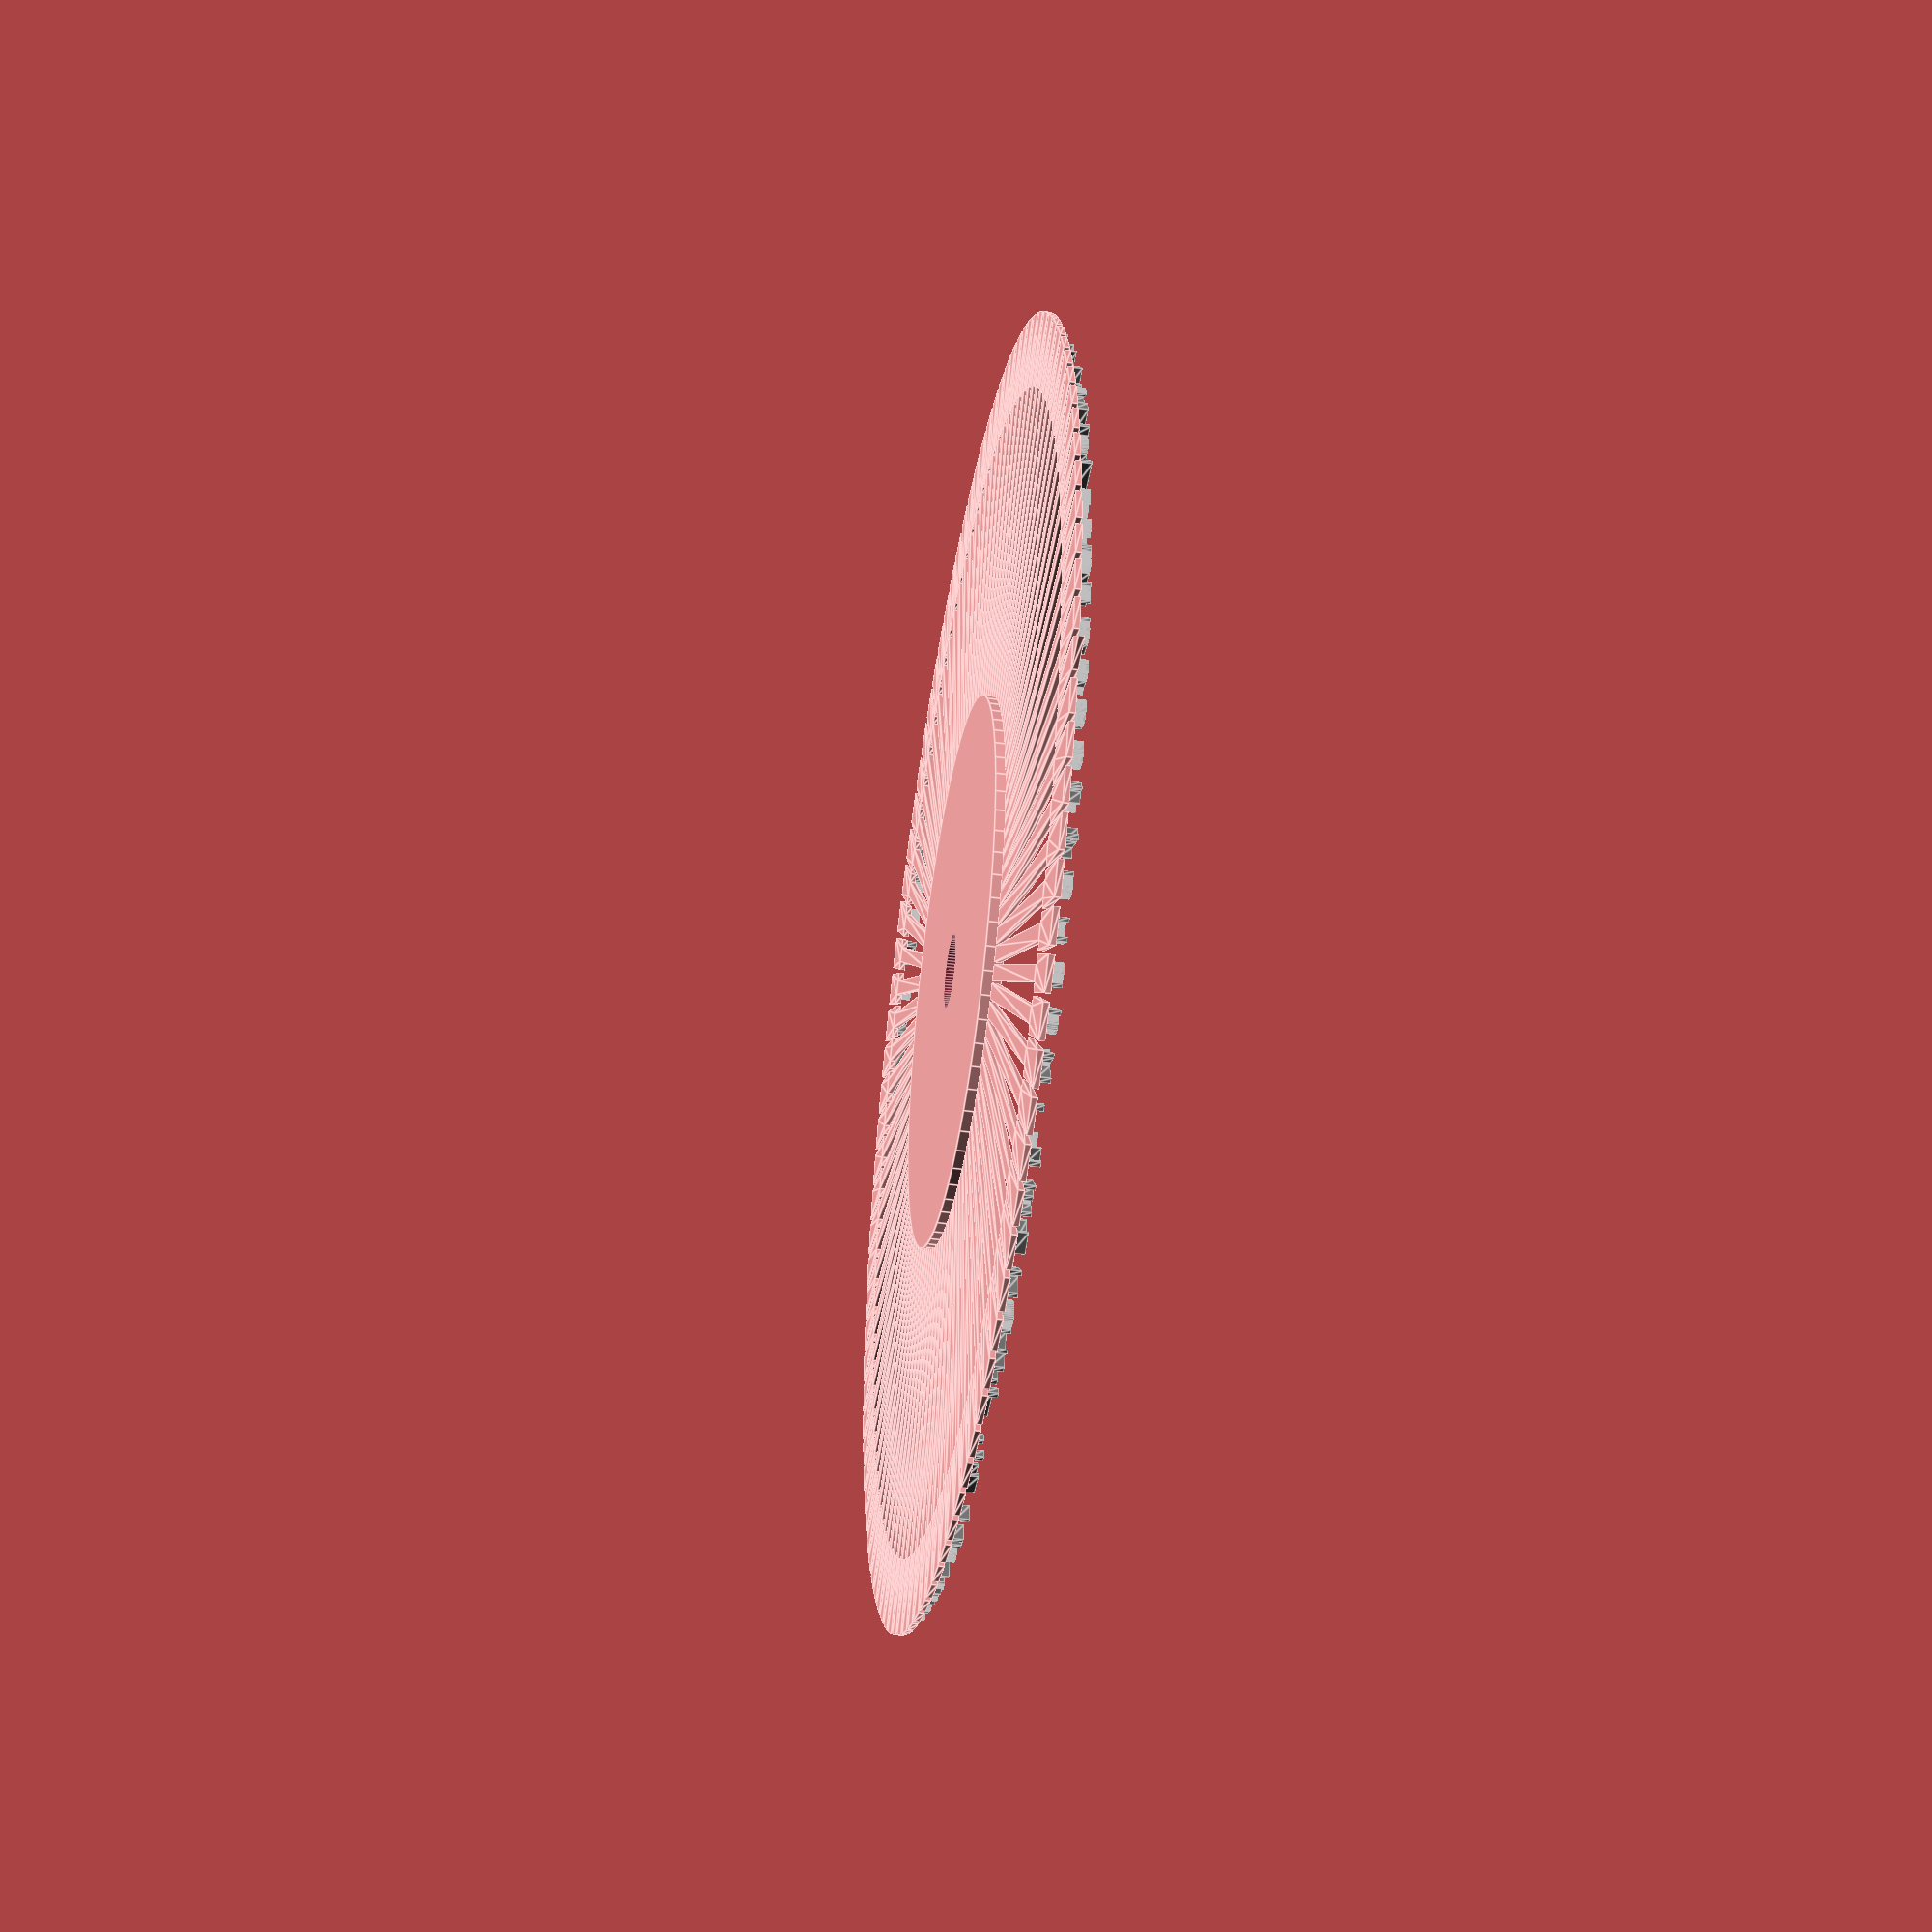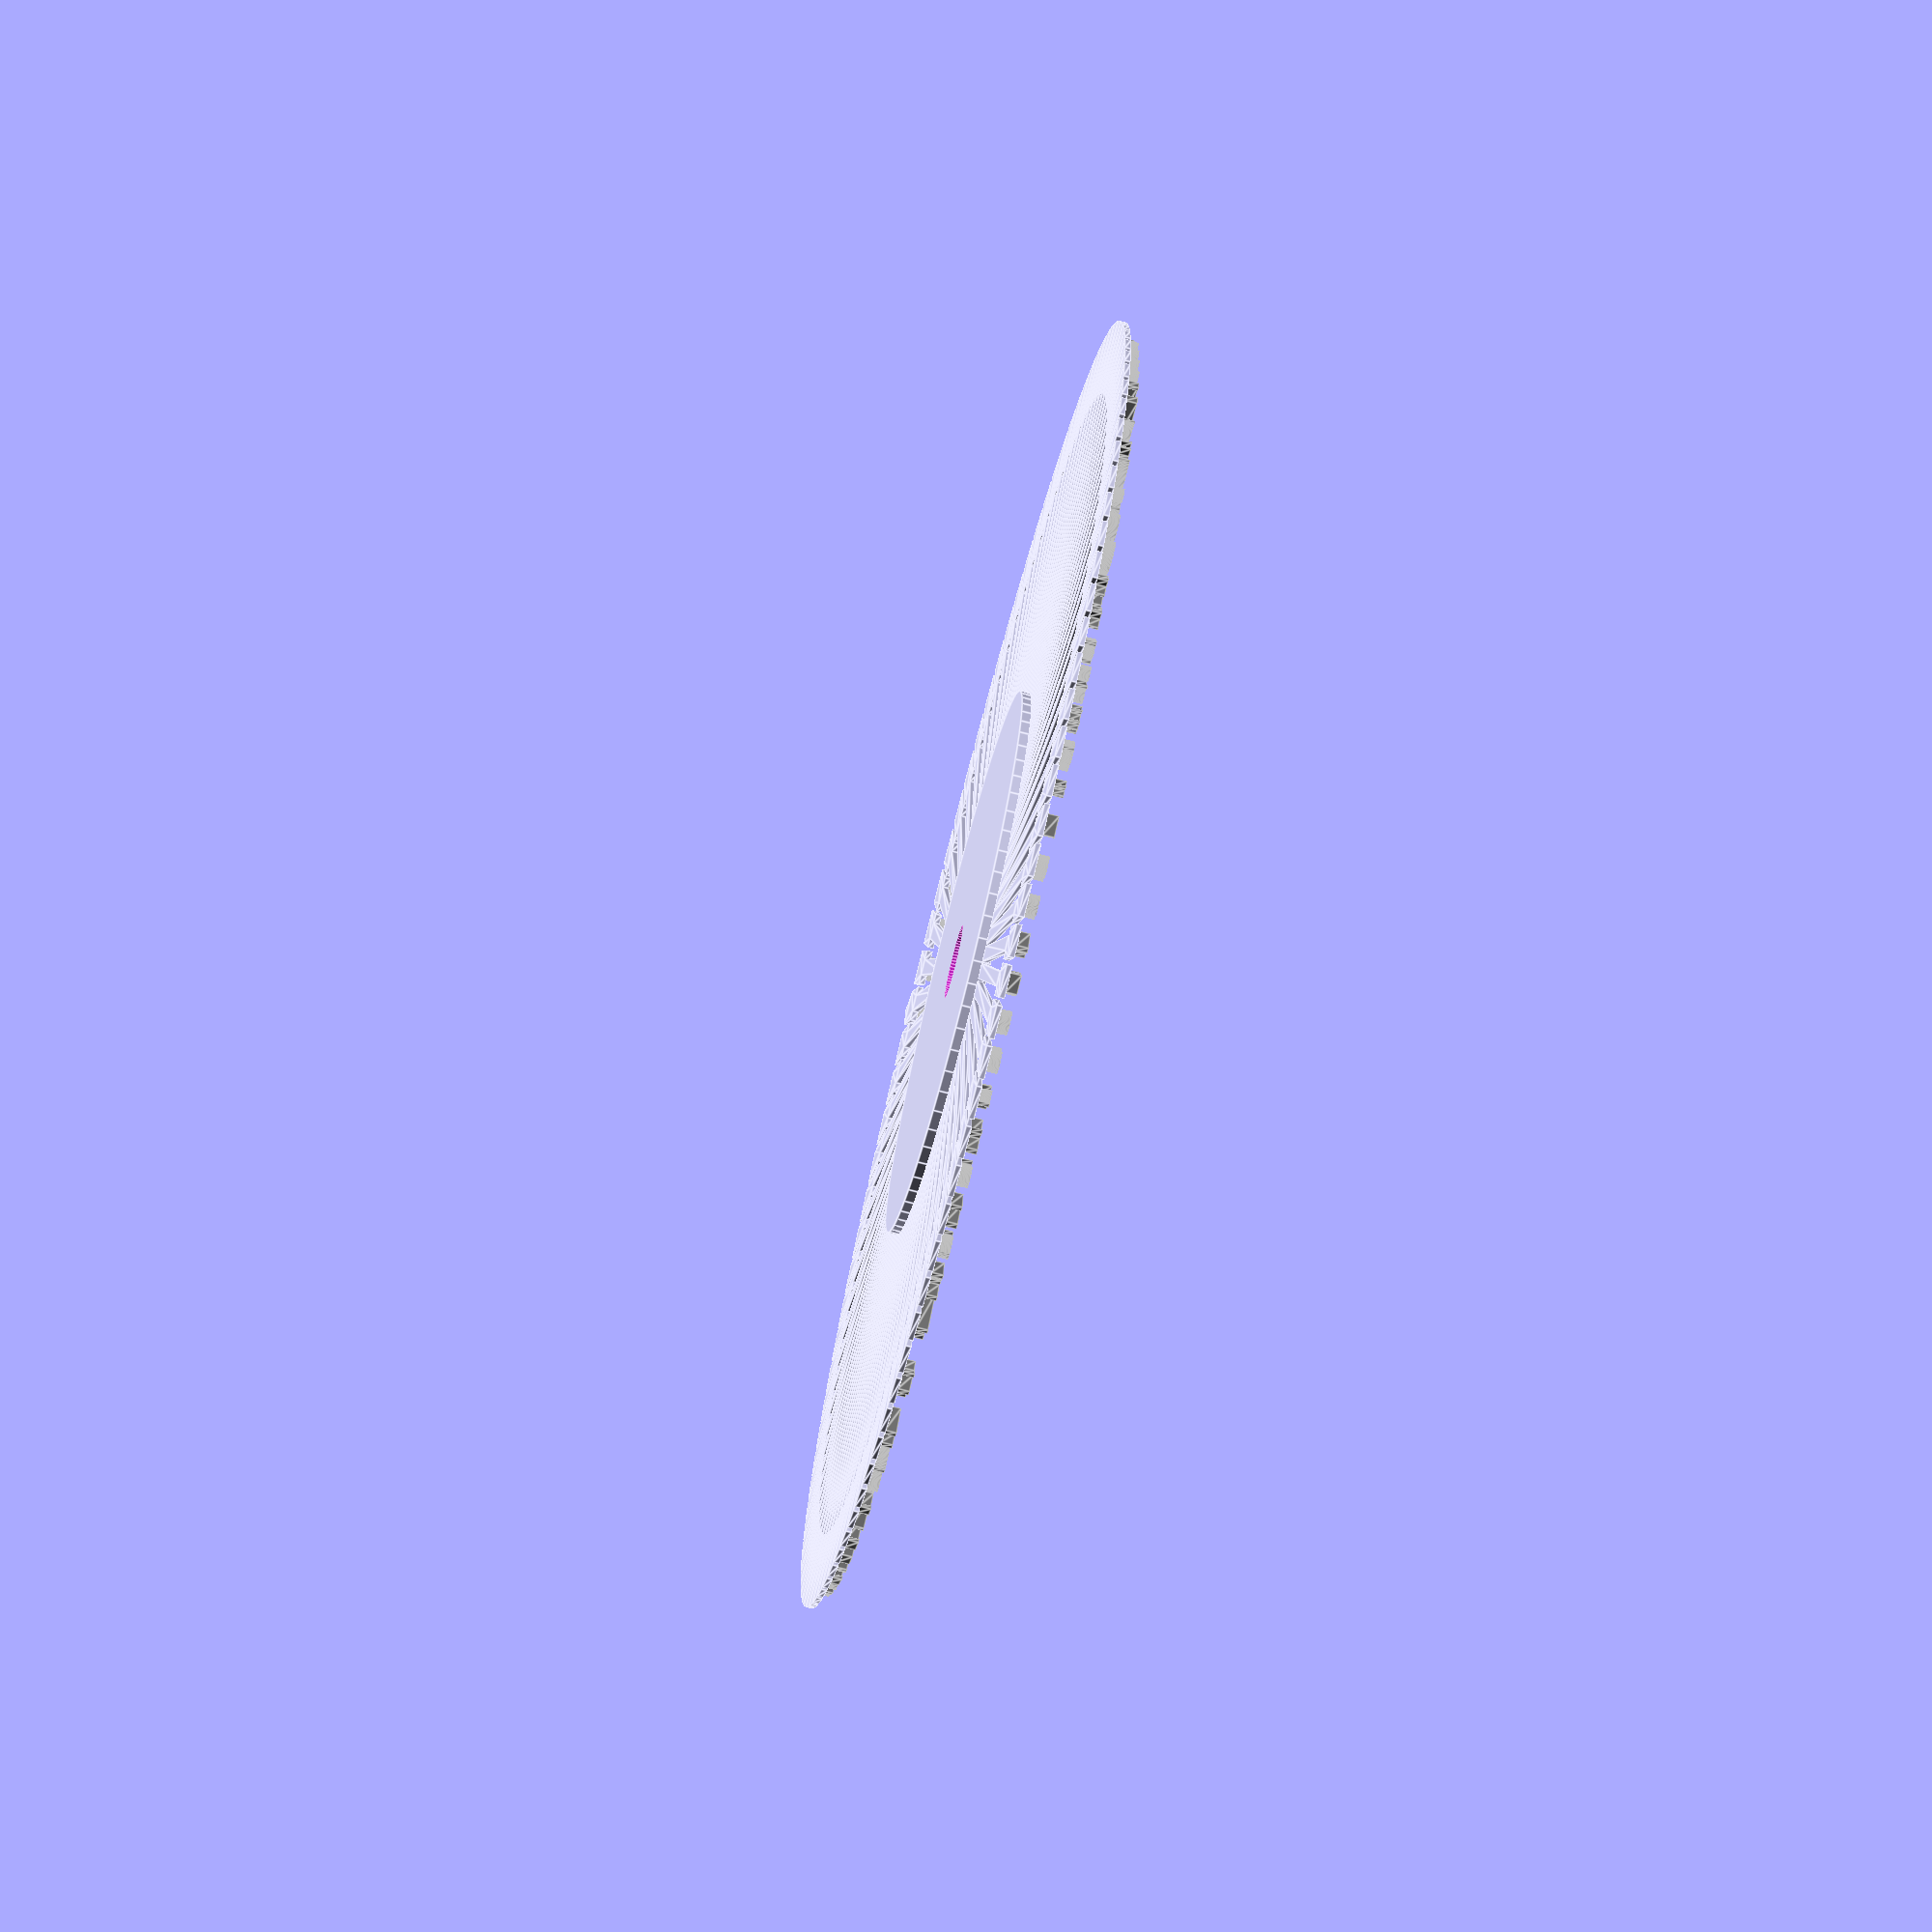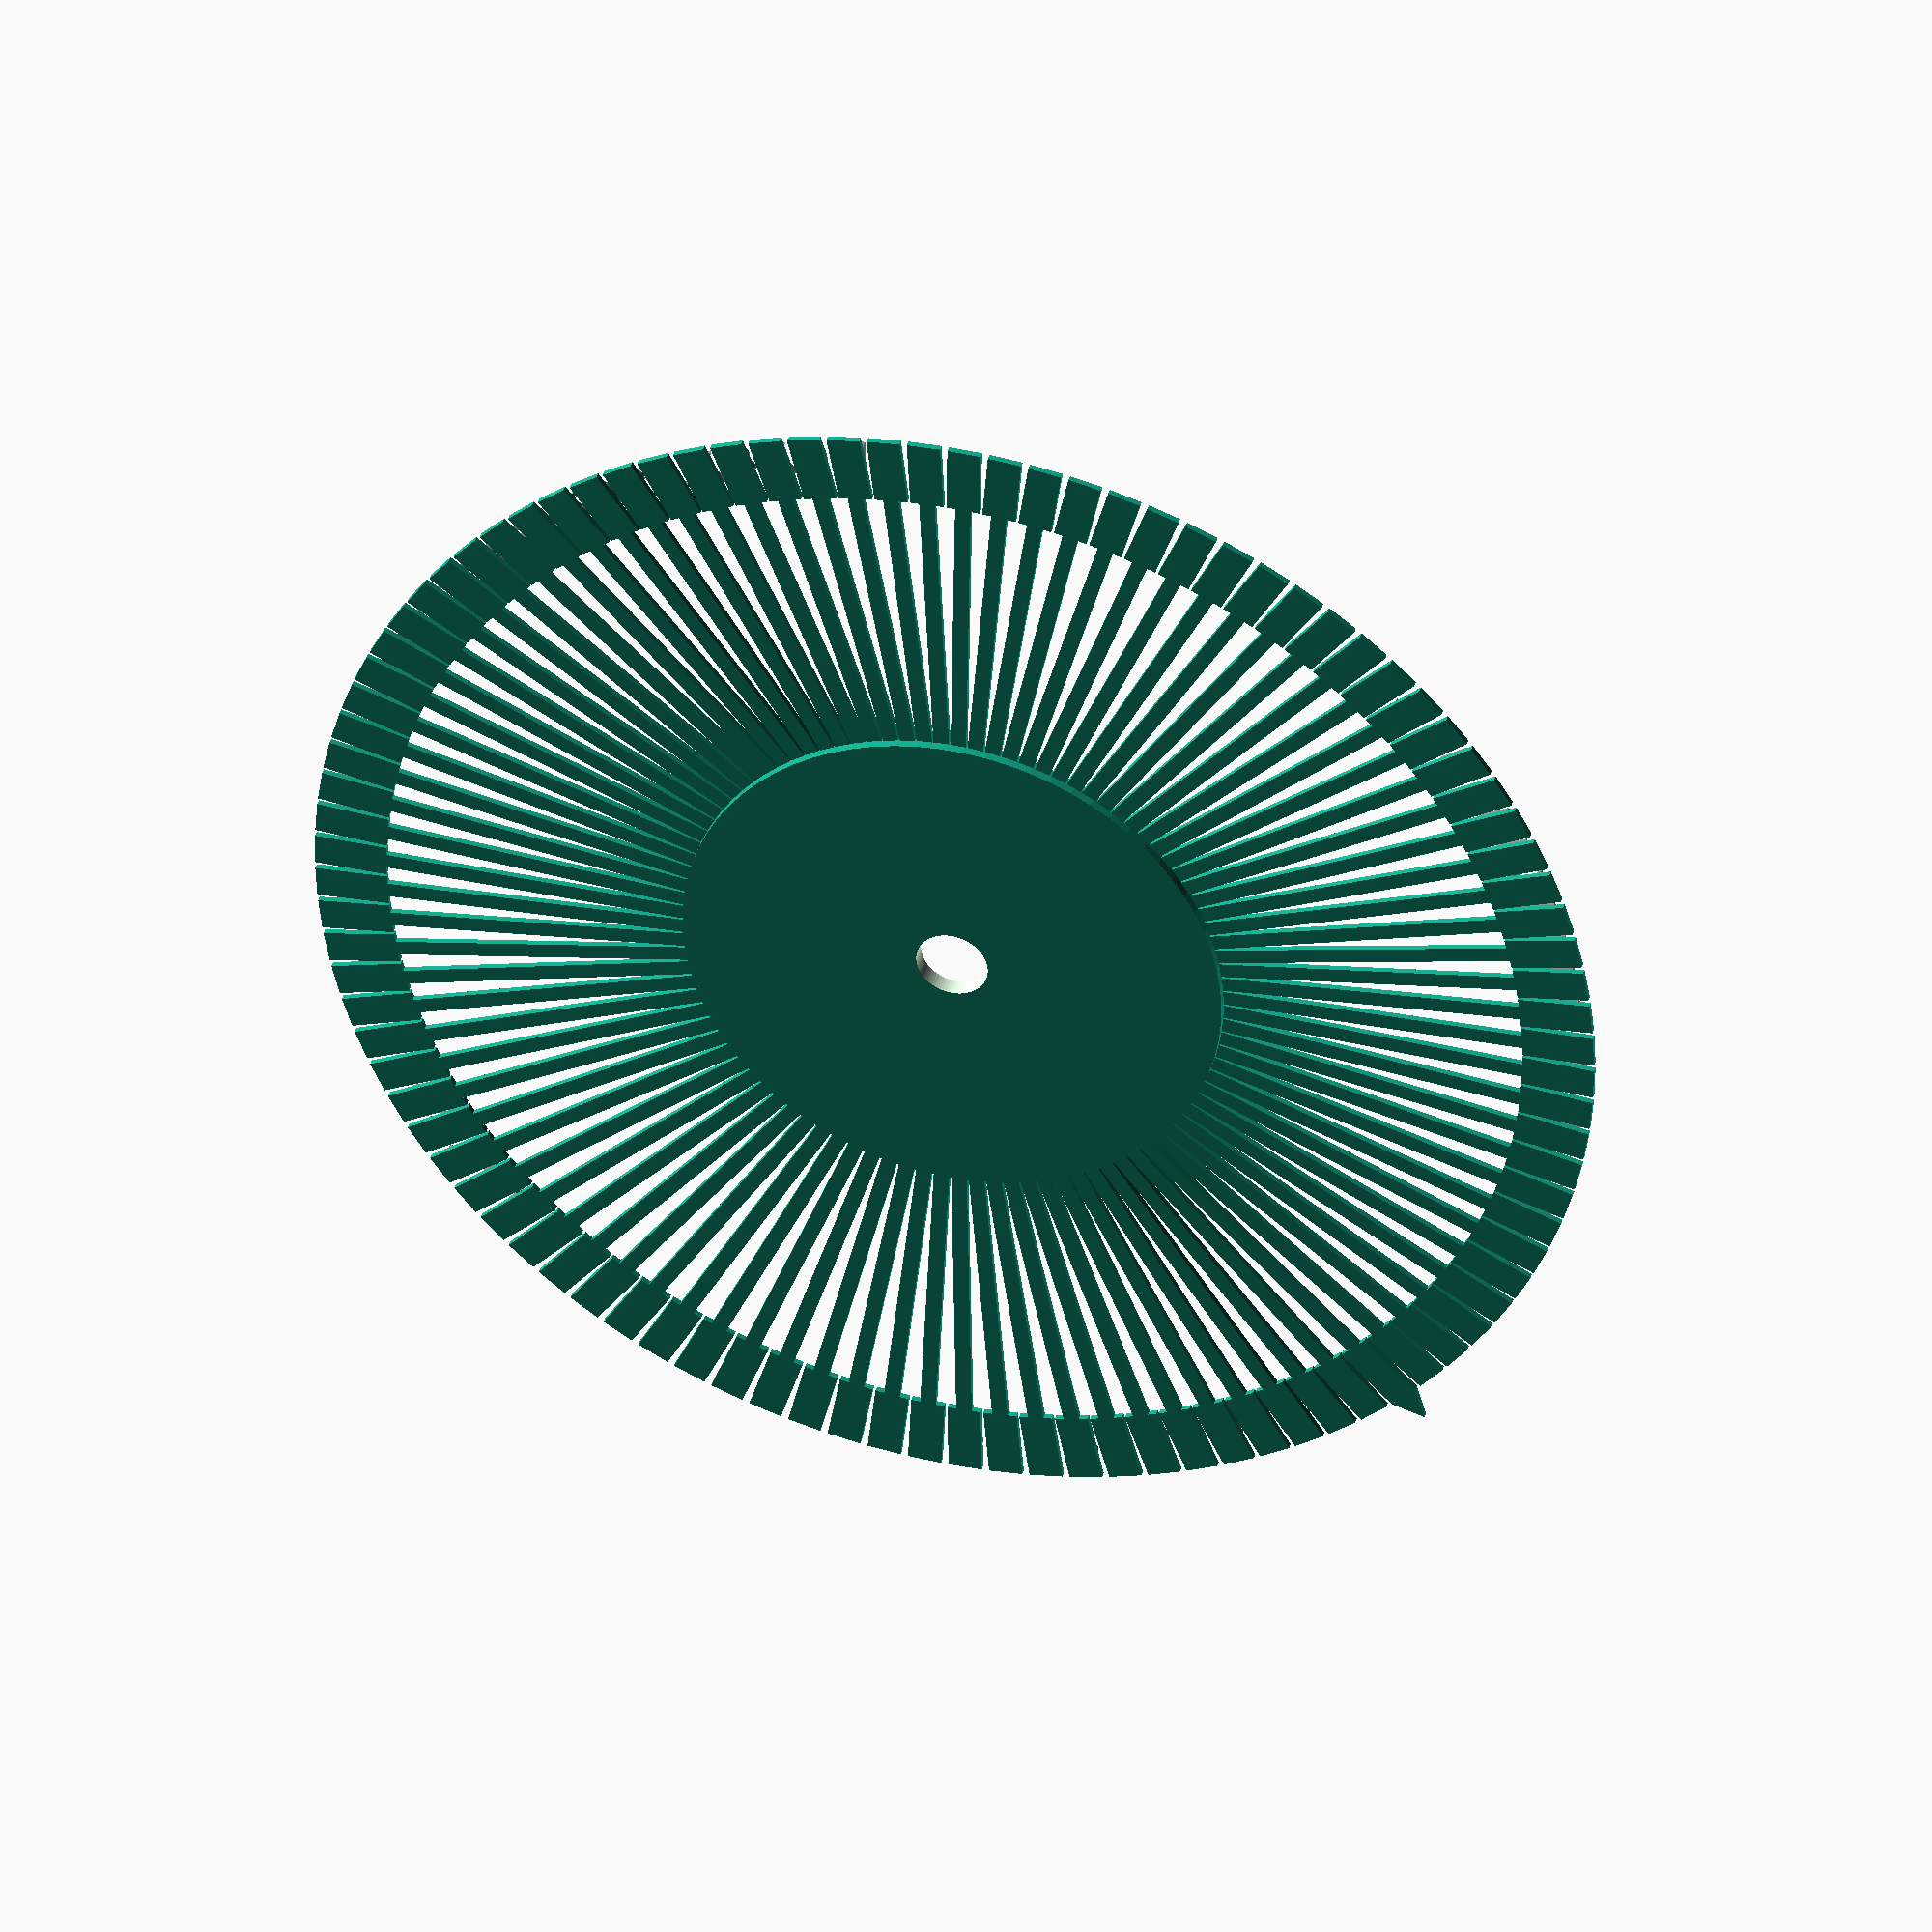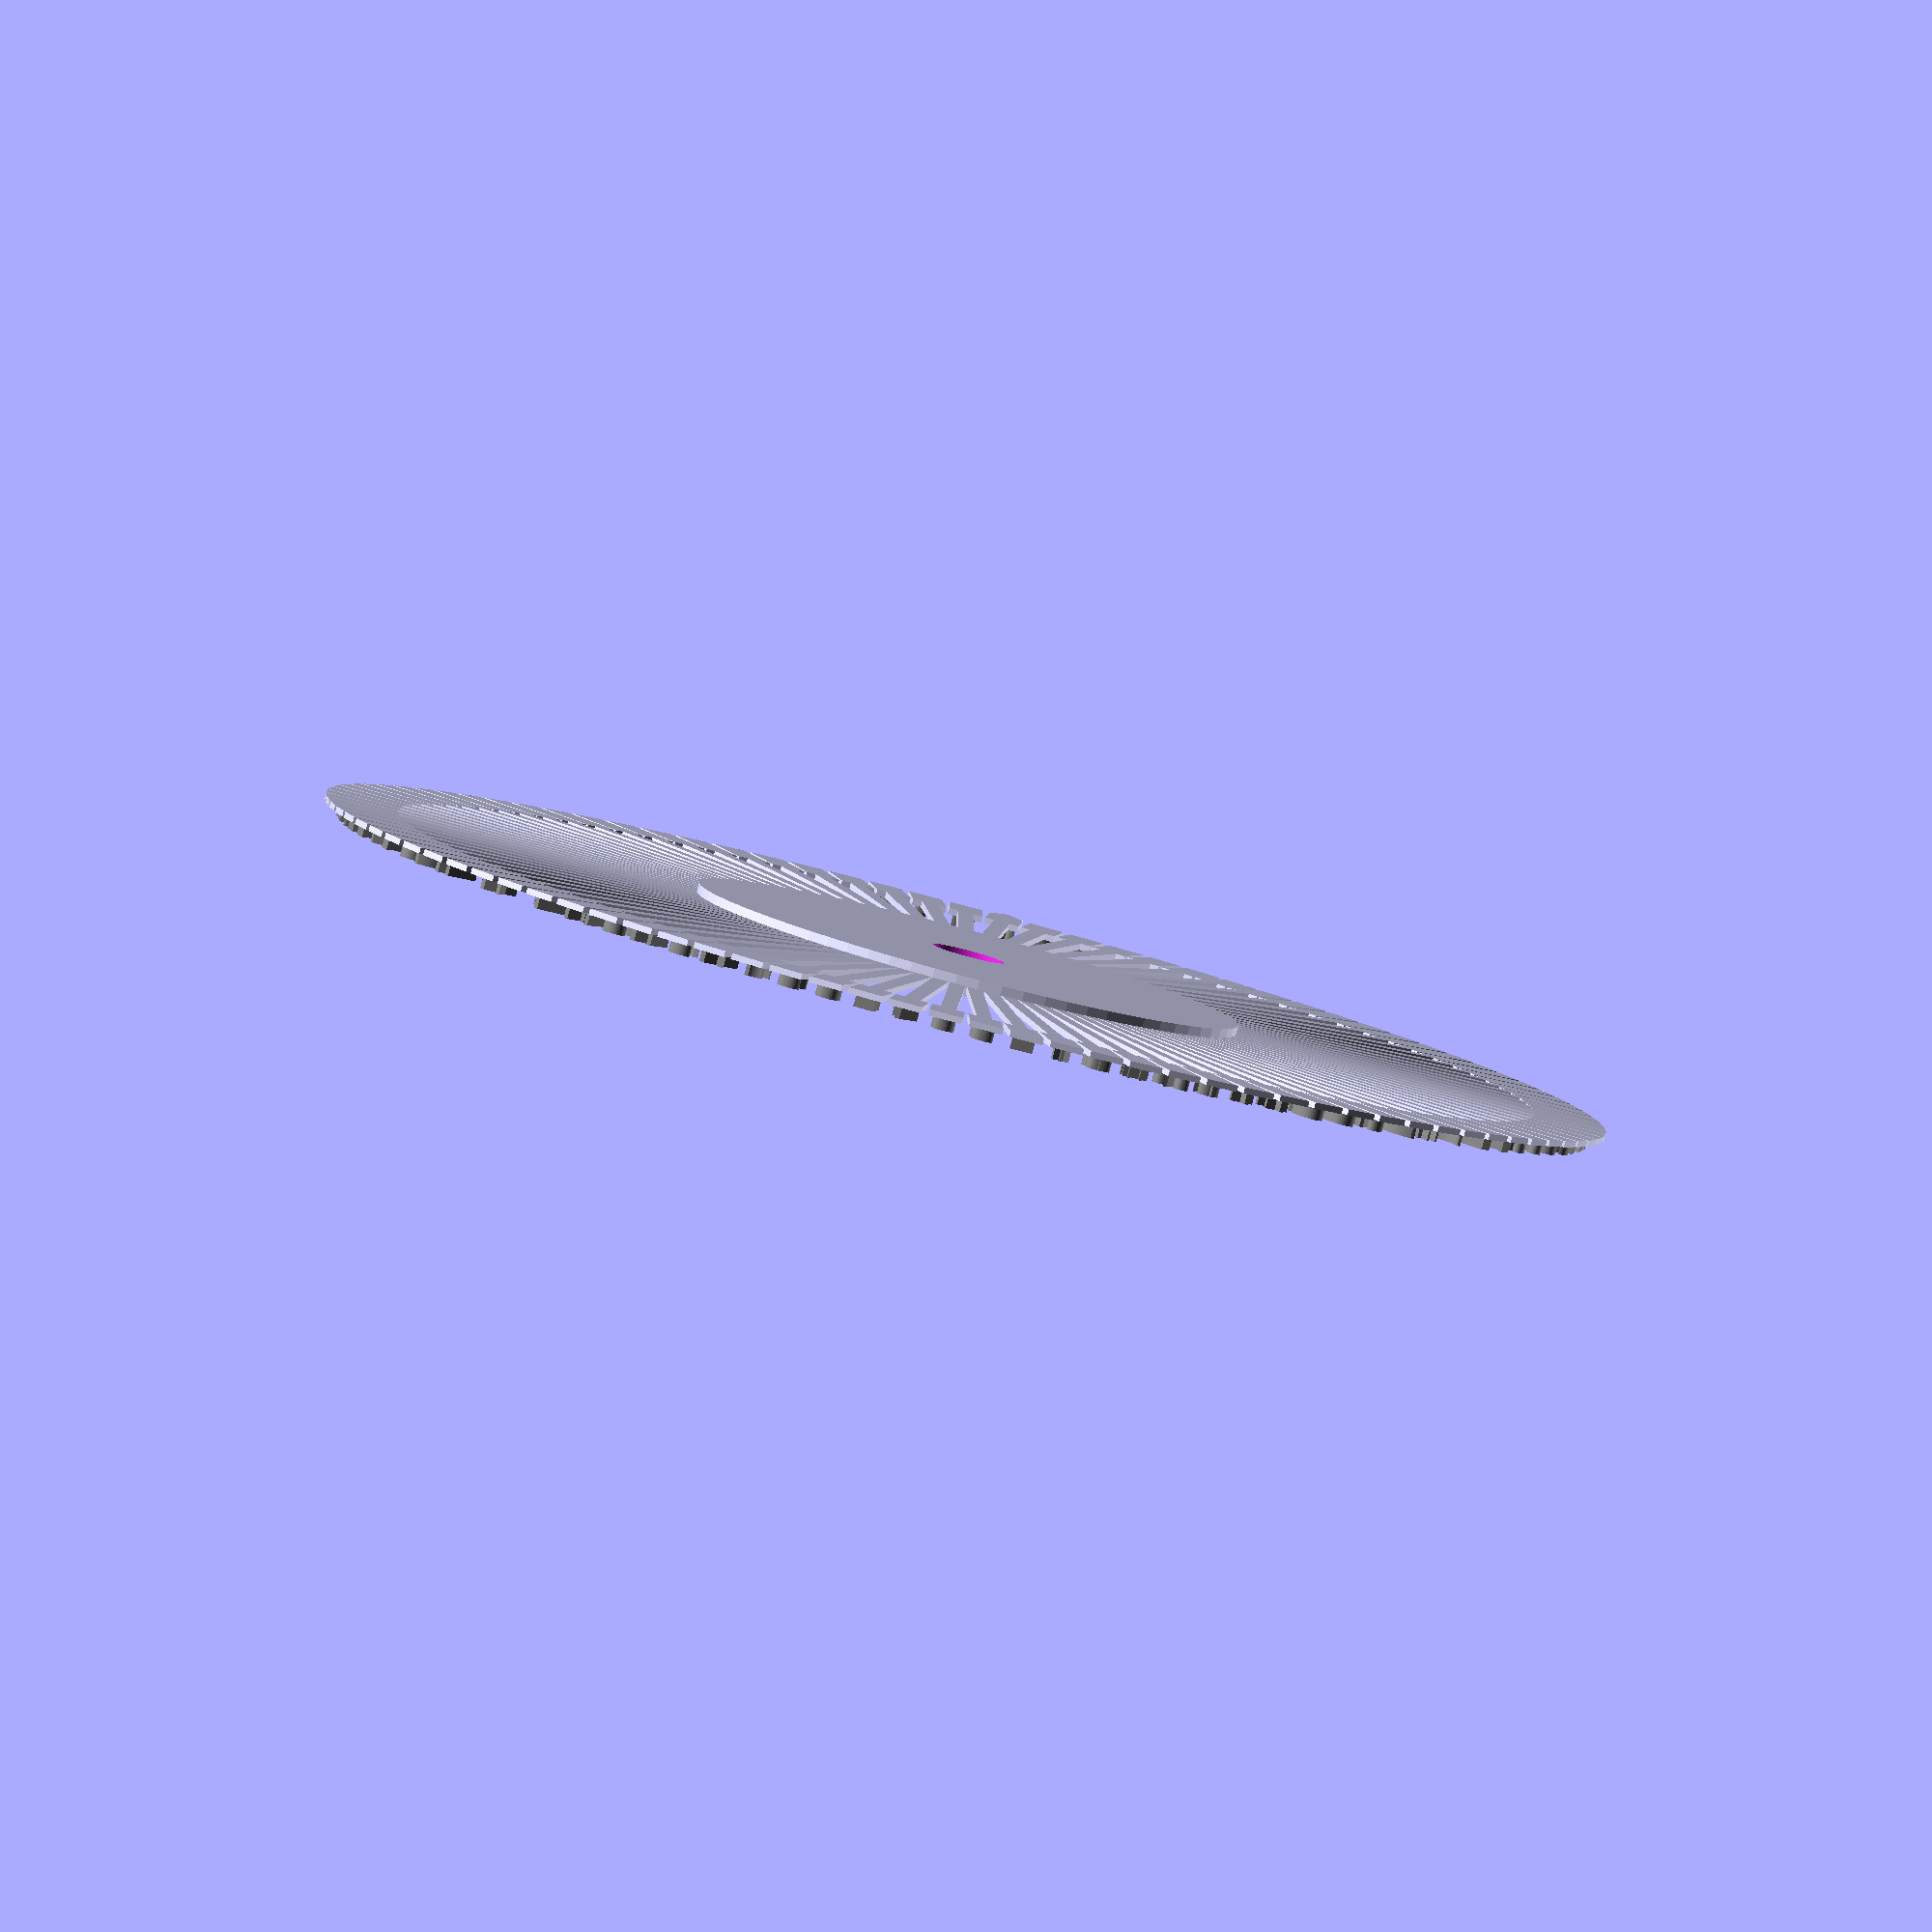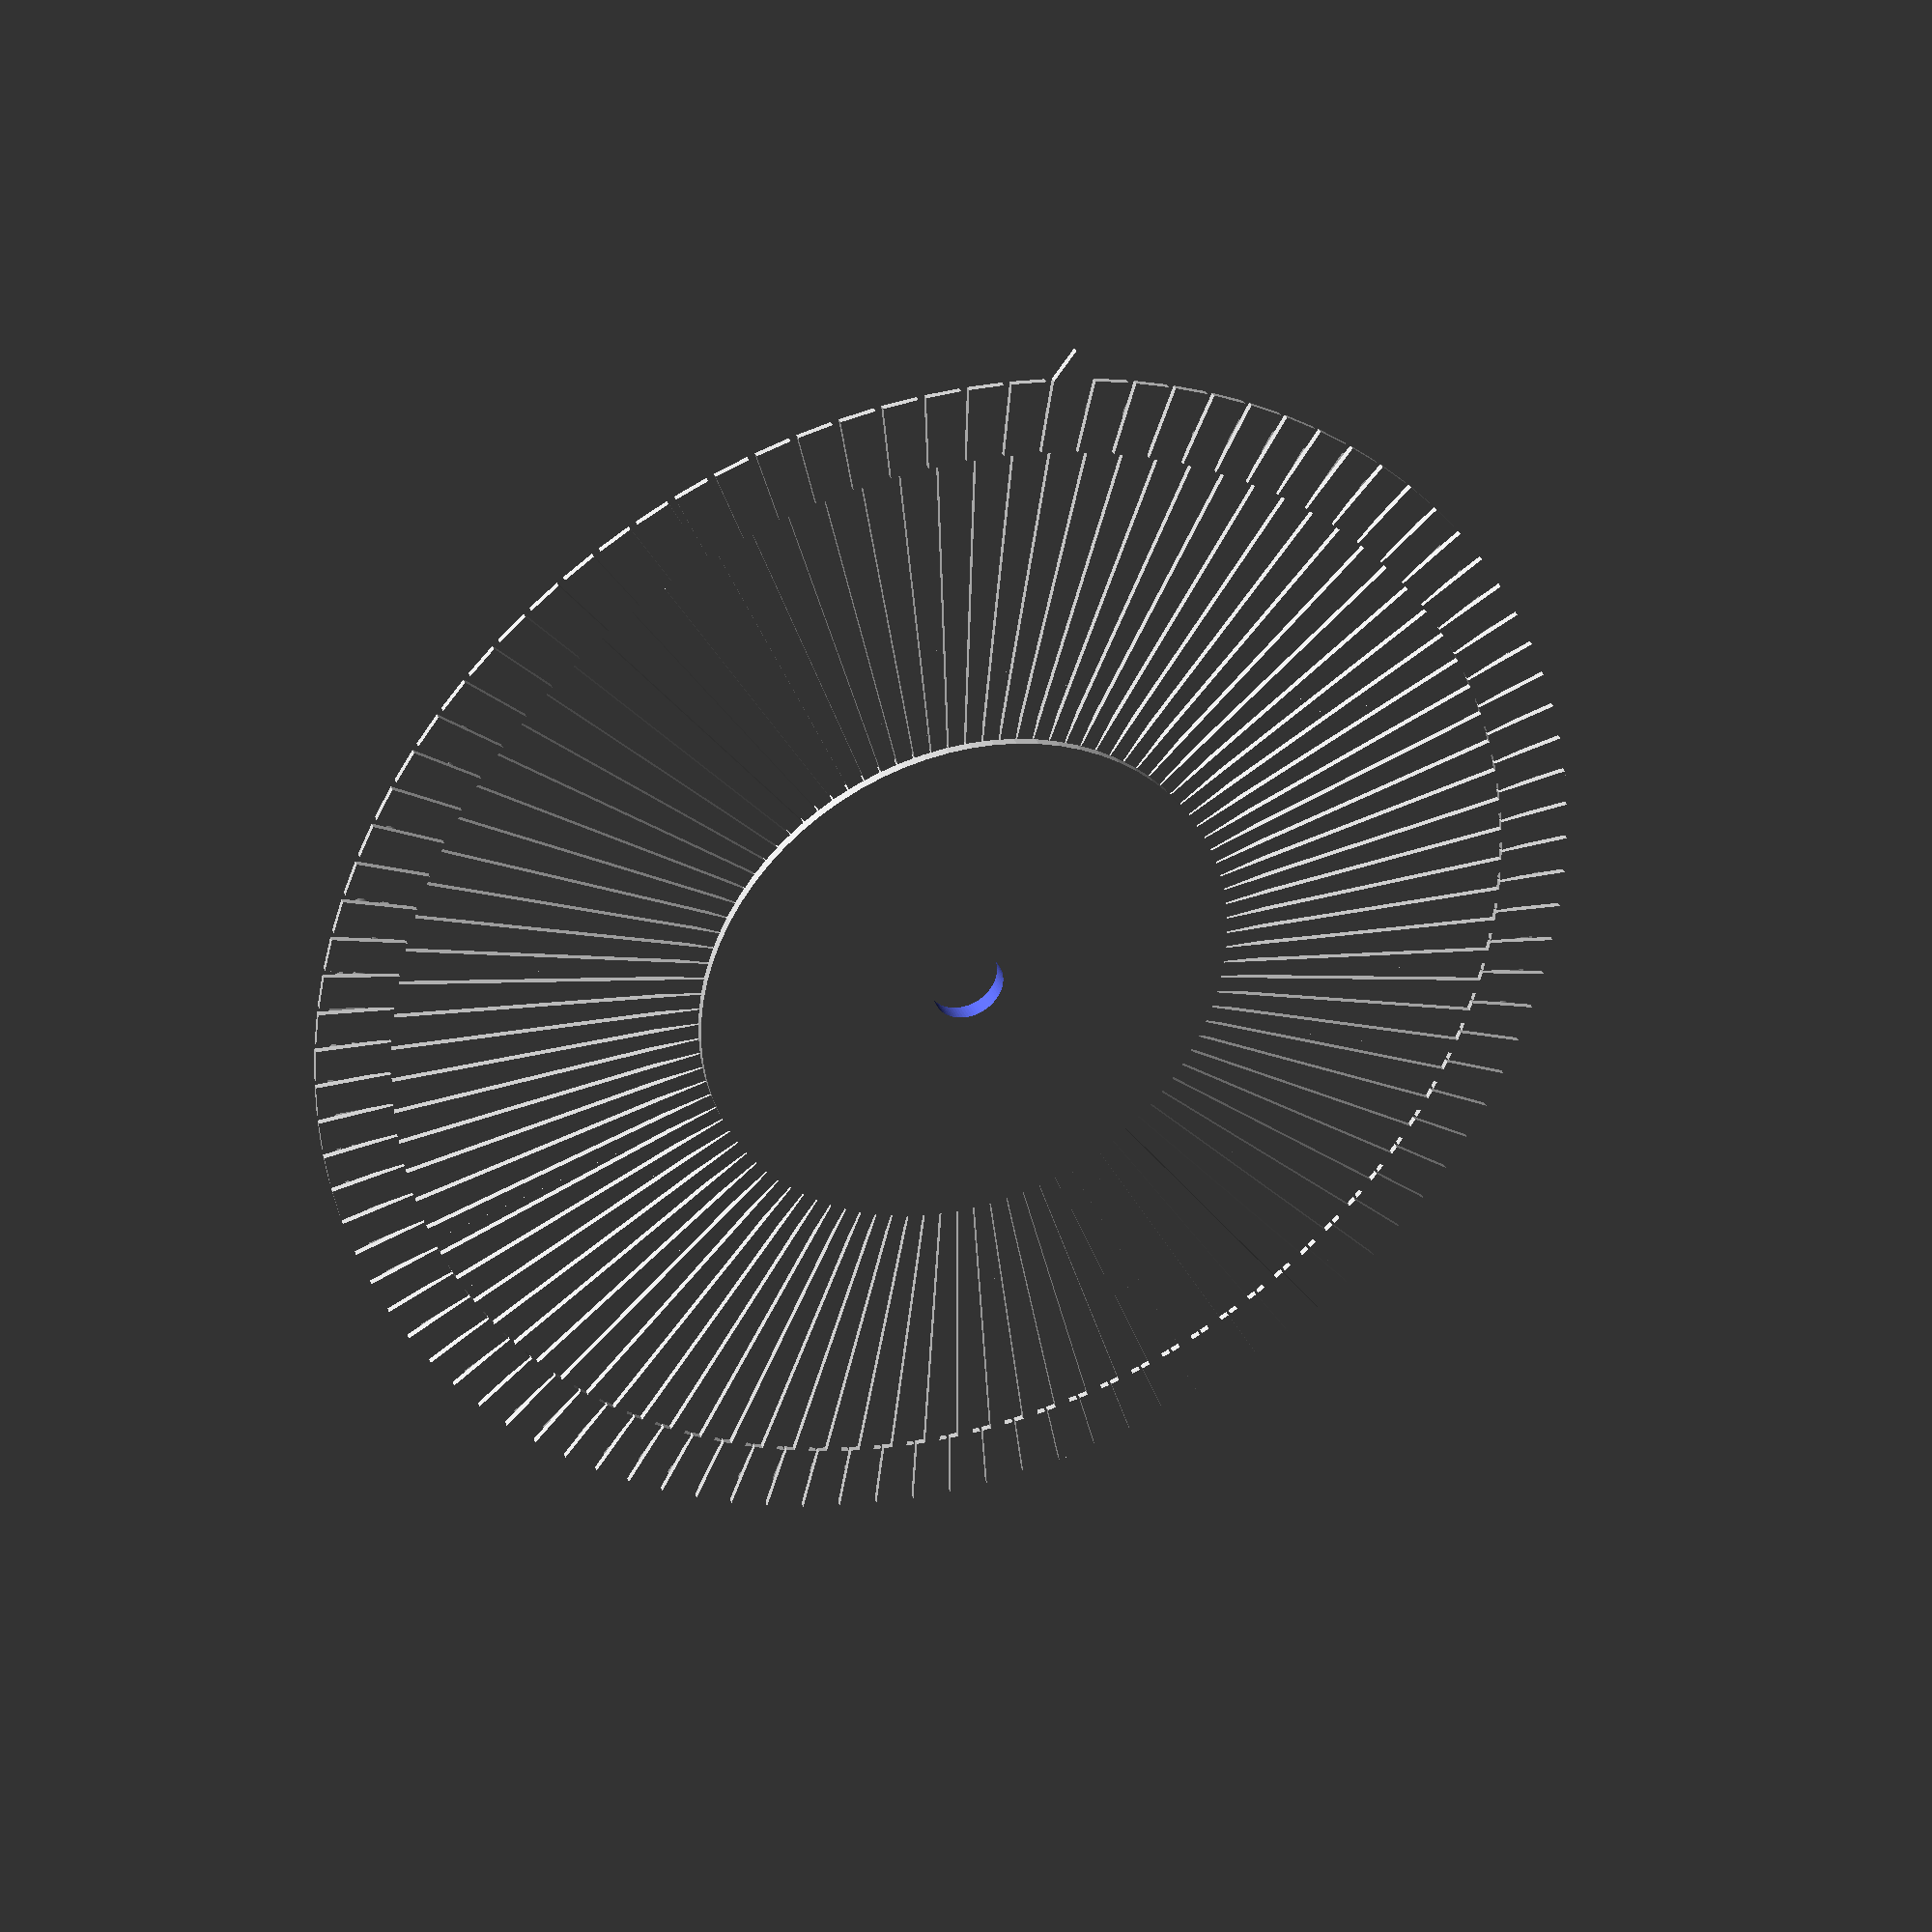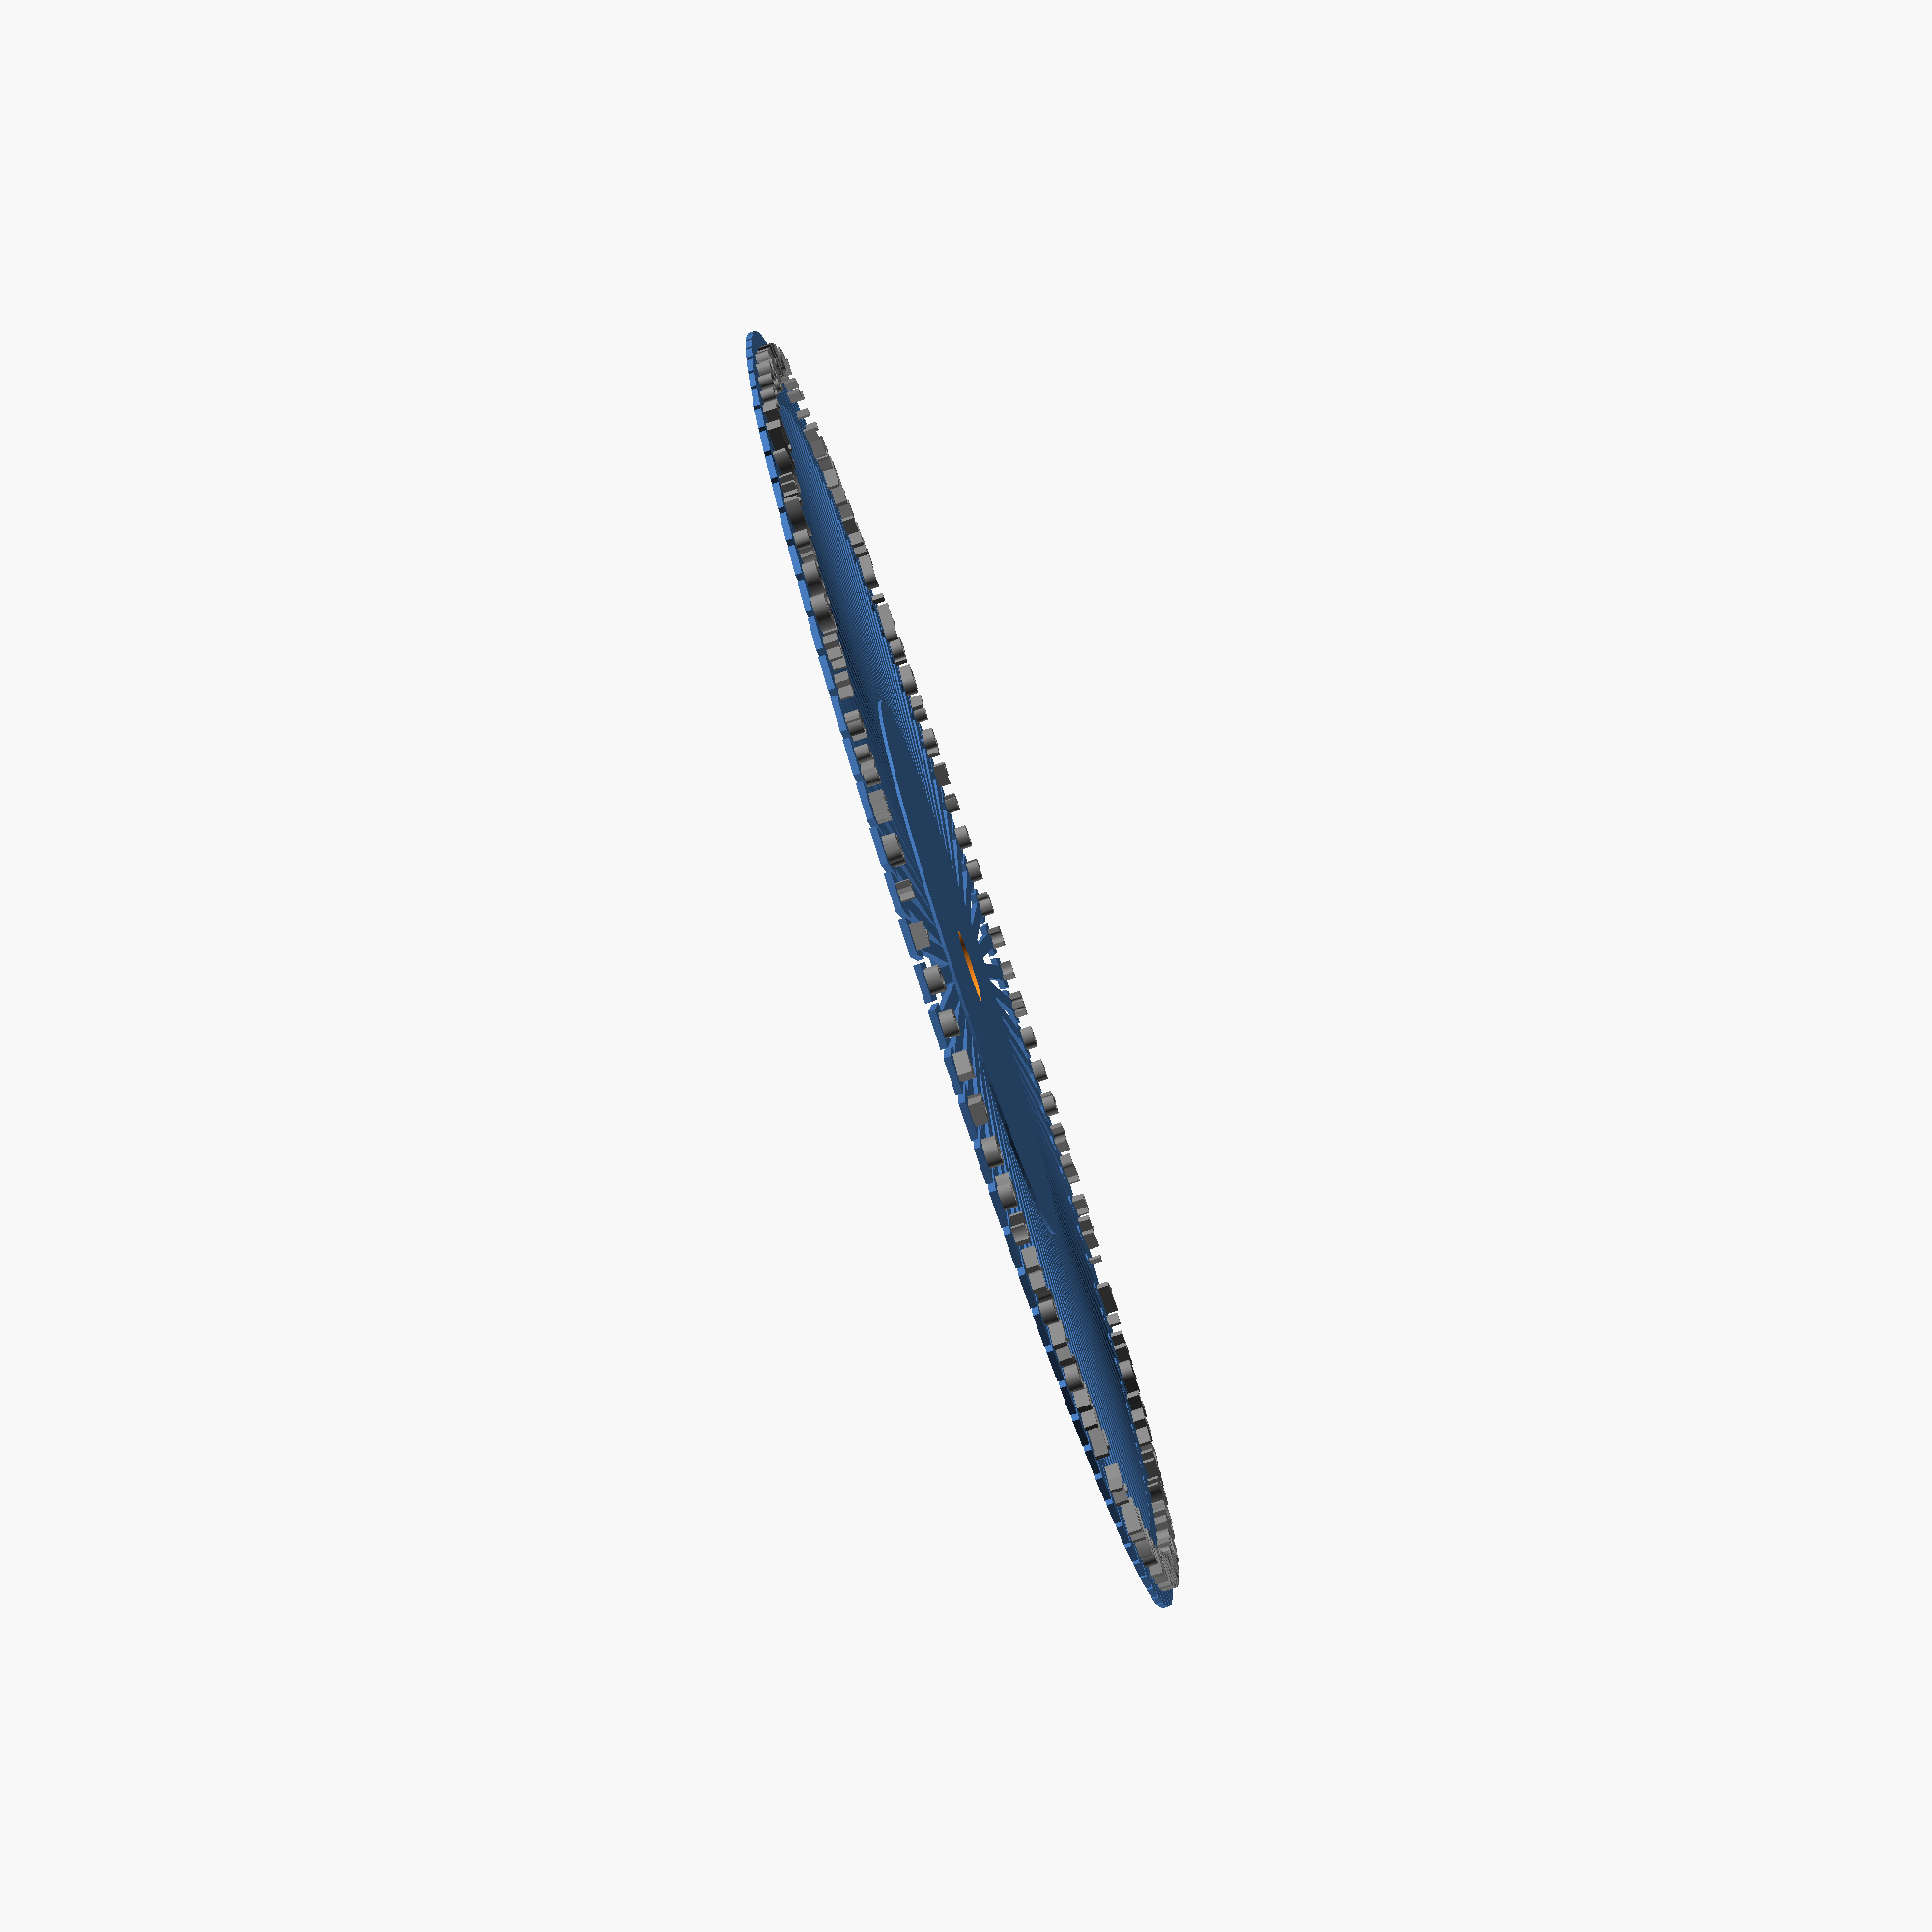
<openscad>
$fn=75;
// font_name = "Cascadia Mono:style=Italic";
font_name = "Courier New";
eps = 0.1;

// I have one too many letters...
wheel_chars = "aeotipugby.jwzvqx;_:='\"?!¼½¶§º²³[](#)&Q@±+¢%#$*78645021X3K9W/,Y.M(OJAIEDTCNSLR)PHZBFUH-V,kflhdscmrn";
angle_step = 360 / len(wheel_chars);

hub_dia = 45;



union() {
  hub();

  // Tines
  for(i = [0:len(wheel_chars)]) {
    rotate([0, 0, angle_step * i]) {
      translate([0, hub_dia/2, 0]) {
        tine(wheel_chars[i], i == 0);
      }
    }
  }
}


module hub(hole_code = [true, true, false, false]) {
  hub_thickness = 1.5; // mm
  center_hole_dia = 6; // mm

  locating_hole_angle  = 220;
  locating_hole_offset = 50; //mm

  locating_hole_dia = 7; // mm;

  hole_code_angle   = 160;
  hole_code_offset  = 50; // mm


  // Hole codes are 45º apart.

  difference() {
    // The bump on the diameter is to make sure it connects to the spokes.
    cylinder(hub_thickness, d=hub_dia + 0.1, center = true);

    // Center hole
    cylinder(hub_thickness + eps, d=center_hole_dia, center = true);

    // Locating hole
    rotate([0, 0, locating_hole_angle]) {
      translate([0, locating_hole_offset, 0]) {
        cylinder(hub_thickness + eps, d=locating_hole_dia, center = true);
      }
    }

    // Hole Code
    for(i = [0:3]) {
      if(hole_code[i]) {
        rotate([0, 0, hole_code_angle - i * 20]) {
          translate([0, locating_hole_offset, 0]) {
            cylinder(hub_thickness + eps, d=locating_hole_dia, center = true);
          }
        }
      }
    }
  }

}


module tine(char, is_home = false) {
  type_thickness = 1.0; // mm

  home_indicator_height = 2.5; // mm
  tine_thickness = 0.5; // mm
  tine_length    = 25; // mm
  flat_length    = 6;  // mm
  flat_width     = 2.78;  // mm
  start_width    = 1.3;   // mm
  end_width      = 1.3;   // mm


  linear_extrude(tine_thickness) {
    // stem
    polygon([
      [-start_width/2, 0],
      [start_width/2, 0],
      [end_width/2, tine_length],
      [-end_width/2, tine_length]
    ]);

    // flat
    translate([0, tine_length + flat_length / 2]) {
      square([flat_width, flat_length], true);

      if(is_home) {
        translate([0, flat_length/2]) {
          polygon([
            [-flat_width/2, 0],
            [flat_width/2, 0],
            [0, home_indicator_height]
          ]);
        }
      }
    }
  }

  // letter
  translate([0, tine_length + flat_length/3, tine_thickness]) {
    color("gray") {
      linear_extrude(type_thickness) {
        mirror([1, 0, 0]) {
          text(char,
            font = font_name,
            size = 3,
            halign = "center",
            valign = "baseline");
        }
      }
    }
  }
}
</openscad>
<views>
elev=224.0 azim=71.8 roll=279.2 proj=p view=edges
elev=74.7 azim=19.7 roll=255.8 proj=o view=edges
elev=319.9 azim=224.6 roll=195.0 proj=o view=wireframe
elev=265.1 azim=176.4 roll=14.9 proj=o view=solid
elev=145.7 azim=170.9 roll=19.6 proj=p view=solid
elev=79.5 azim=4.4 roll=288.3 proj=p view=wireframe
</views>
